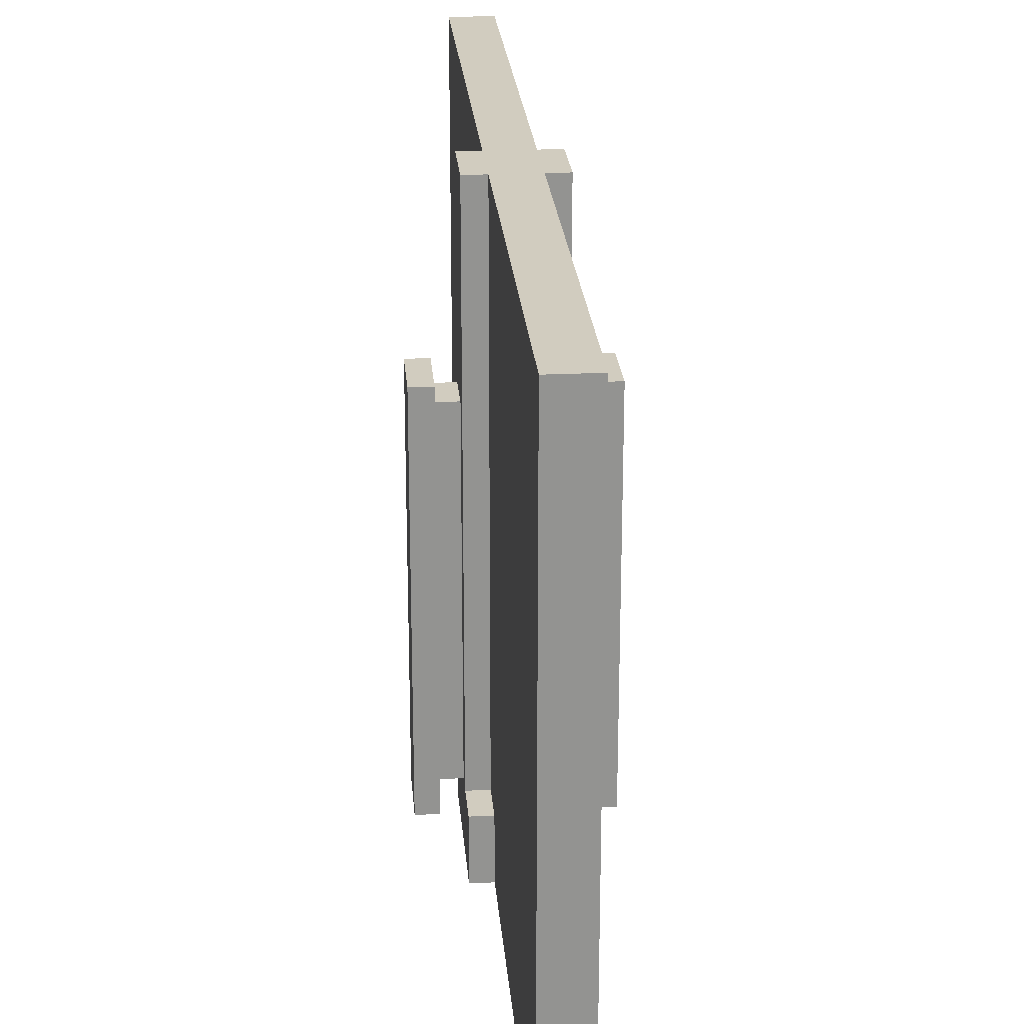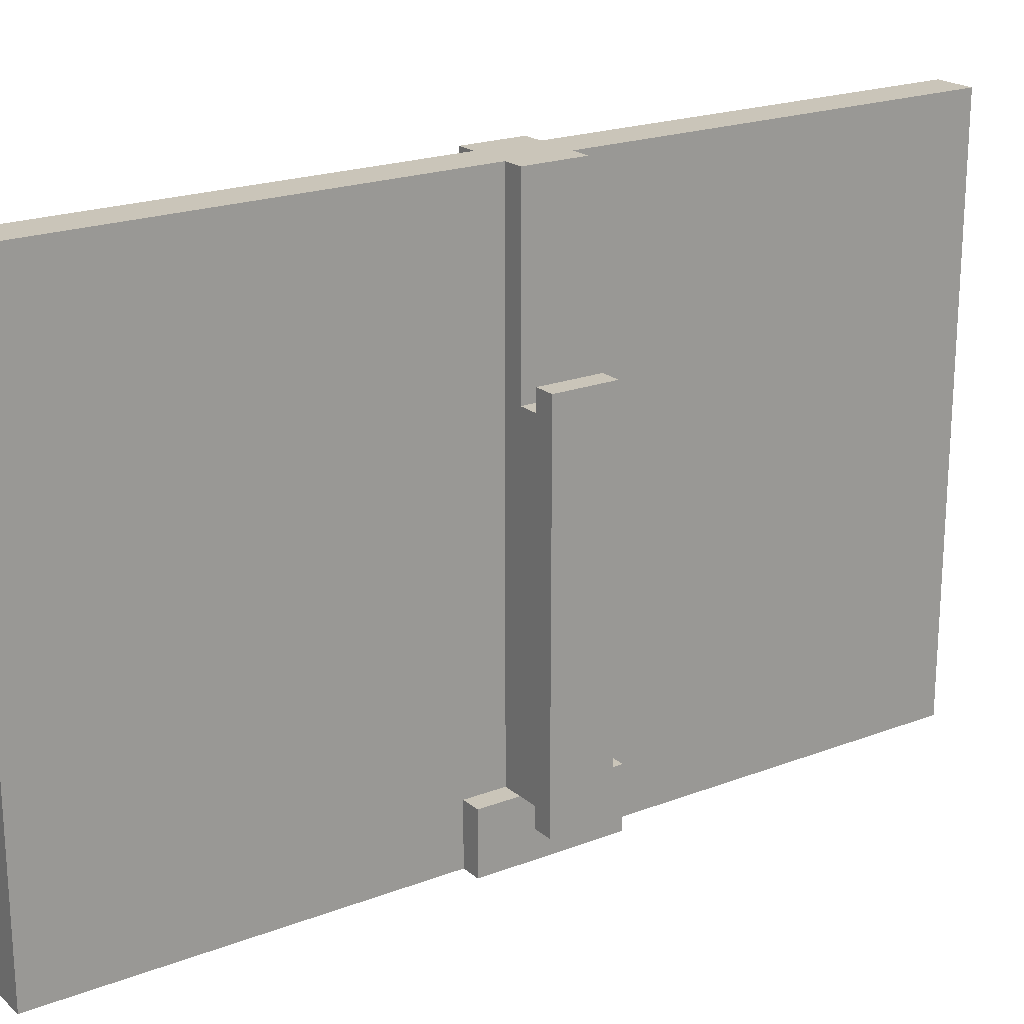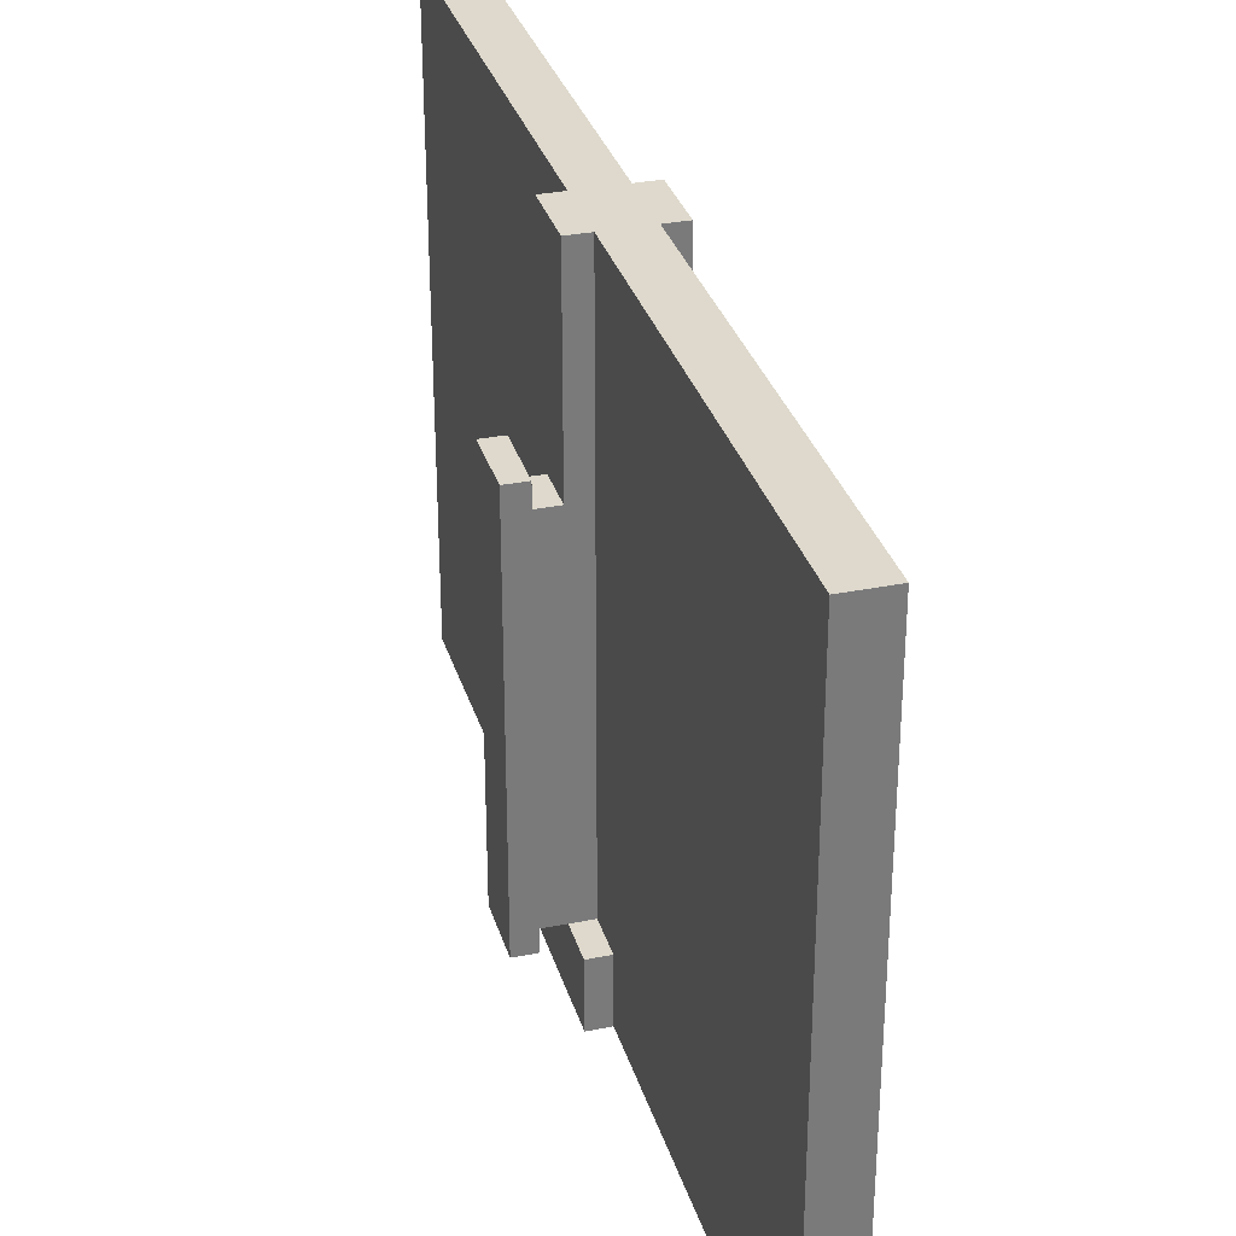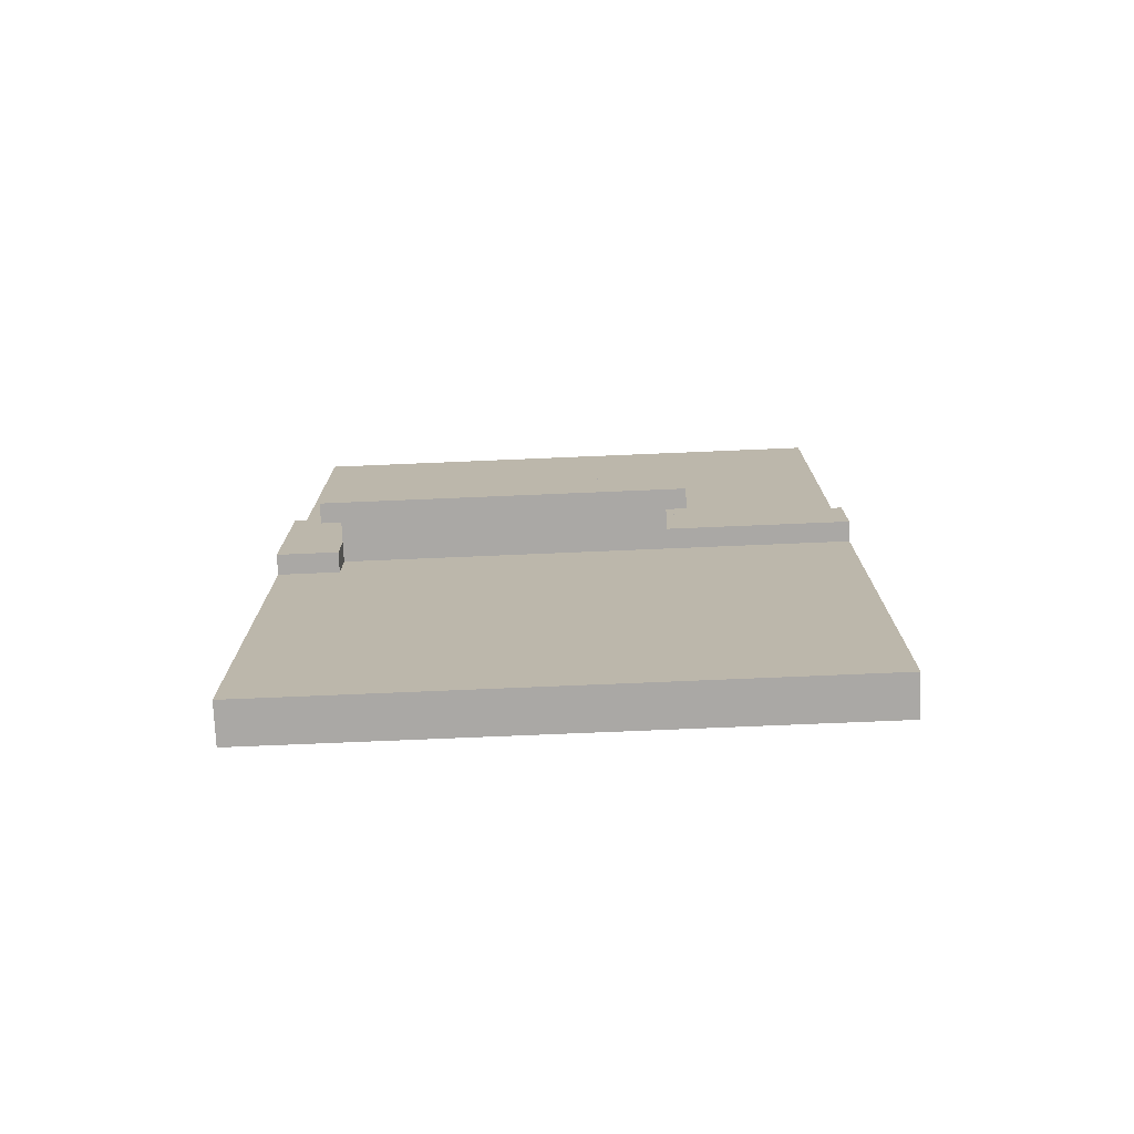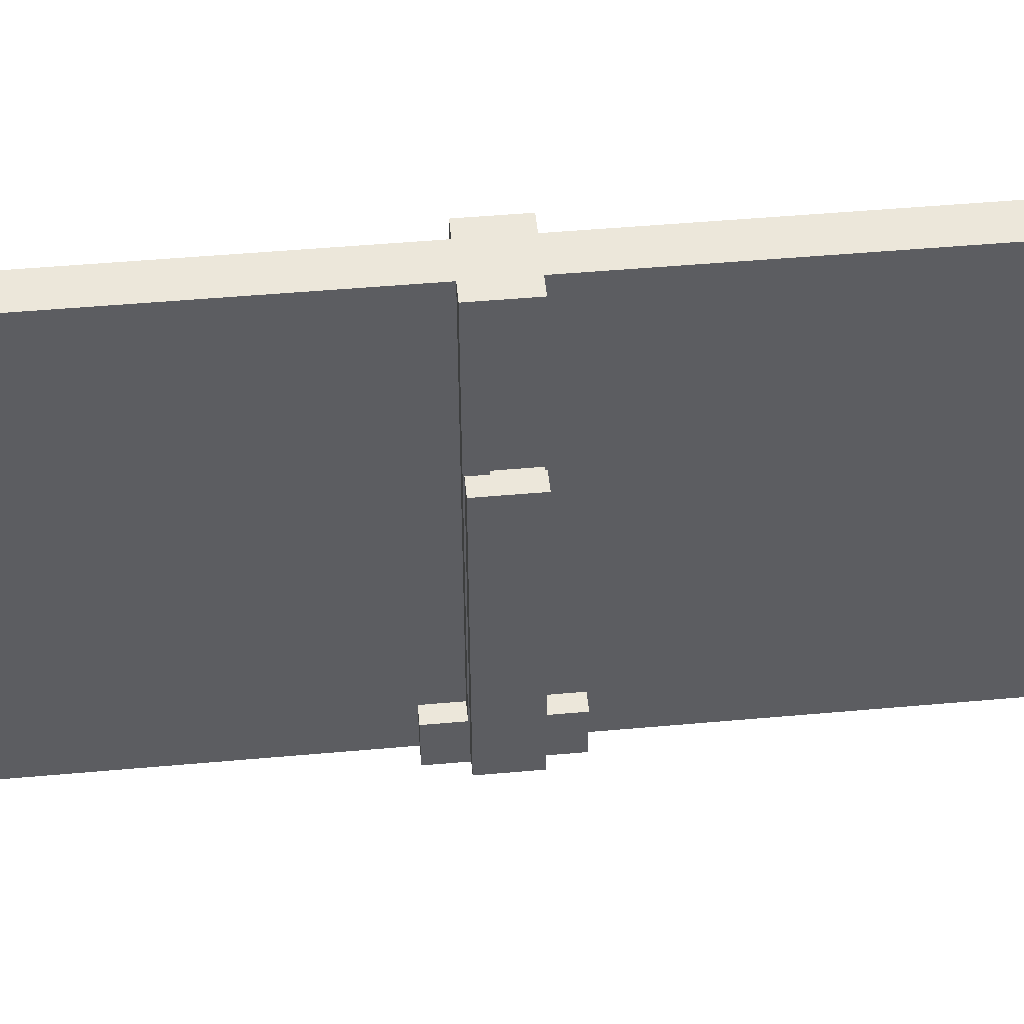
<metadata>
{"format":"obj","ext":"obj","renderer":"f3d","projection":"perspective","resolution":1024,"background":"white","views":[{"elev":23.8,"azim":175.4,"up":"+Z"},{"elev":20.6,"azim":55.3,"up":"+Z"},{"elev":31.9,"azim":-15.8,"up":"+Z"},{"elev":-75.1,"azim":-87.6,"up":"+Y"},{"elev":51.3,"azim":-95.5,"up":"+Z"}]}
</metadata>
<code>
g E_Door_Nick
v -4 21 6
v -4 21 -12
v -4 24 6
v -4 24 -12
v -2 19 -11
v -2 19 -14
v -2 21 14
v -2 21 5
v -2 21 -11
v -2 23 5
v -2 23 -11
v -2 24 14
v -2 24 -11
v -2 26 -11
v -2 26 -14
v -1 0 14
v -1 0 -14
v -1 2 14
v -1 2 -14
v -1 6 14
v -1 6 12
v -1 8 14
v -1 8 12
v -1 19 -11
v -1 19 -14
v -1 21 14
v -1 21 -11
v -1 24 14
v -1 24 -11
v -1 26 -11
v -1 26 -14
v -1 28 11
v -1 28 -12
v -1 29 9
v -1 29 7
v -1 29 5
v -1 29 1
v -1 29 -0
v -1 29 -2
v -1 29 -4
v -1 29 -6
v -1 29 -7
v -1 29 -11
v -1 31 5
v -1 31 4
v -1 31 2
v -1 31 1
v -1 31 -0
v -1 31 -1
v -1 31 -2
v -1 31 -4
v -1 31 -5
v -1 31 -6
v -1 31 -7
v -1 31 -9
v -1 32 -1
v -1 32 -2
v -1 32 -4
v -1 32 -5
v -1 32 -7
v -1 32 -9
v -1 34 -1
v -1 34 -2
v -1 34 -4
v -1 34 -5
v -1 34 -7
v -1 34 -9
v -1 35 10
v -1 35 9
v -1 35 7
v -1 35 6
v -1 35 5
v -1 35 4
v -1 35 2
v -1 35 1
v -1 35 -0
v -1 35 -1
v -1 35 -2
v -1 35 -4
v -1 35 -5
v -1 35 -6
v -1 35 -7
v -1 35 -9
v -1 36 14
v -1 36 12
v -1 37 10
v -1 37 6
v -1 37 5
v -1 37 1
v -1 37 -0
v -1 37 -2
v -1 37 -4
v -1 37 -6
v -1 37 -7
v -1 37 -11
v -1 38 14
v -1 38 12
v -1 38 11
v -1 38 -12
v -1 43 14
v -1 43 -14
v -1 44 14
v -1 44 -14
v 3 21 6
v 3 21 5
v 3 21 -11
v 3 21 -12
v 3 23 5
v 3 23 -11
v 3 24 6
v 3 24 -12
v -3 21 6
v -3 21 5
v -3 21 -11
v -3 21 -12
v -3 23 5
v -3 23 -11
v -3 24 6
v -3 24 -12
v 1 0 14
v 1 0 -14
v 1 2 14
v 1 2 -14
v 1 6 14
v 1 6 12
v 1 8 14
v 1 8 12
v 1 19 -11
v 1 19 -14
v 1 21 14
v 1 21 -11
v 1 24 14
v 1 24 -11
v 1 26 -11
v 1 26 -14
v 1 28 11
v 1 28 -12
v 1 29 10
v 1 29 6
v 1 29 5
v 1 29 3
v 1 29 1
v 1 29 -1
v 1 29 -2
v 1 29 -6
v 1 29 -8
v 1 29 -10
v 1 31 8
v 1 31 6
v 1 31 5
v 1 31 4
v 1 31 3
v 1 31 1
v 1 31 -0
v 1 31 -1
v 1 31 -2
v 1 31 -3
v 1 31 -5
v 1 31 -6
v 1 32 8
v 1 32 6
v 1 32 4
v 1 32 3
v 1 32 1
v 1 32 -0
v 1 34 8
v 1 34 6
v 1 34 4
v 1 34 3
v 1 34 1
v 1 34 -0
v 1 35 8
v 1 35 6
v 1 35 5
v 1 35 4
v 1 35 3
v 1 35 1
v 1 35 -0
v 1 35 -1
v 1 35 -2
v 1 35 -3
v 1 35 -5
v 1 35 -6
v 1 35 -7
v 1 35 -8
v 1 35 -10
v 1 35 -11
v 1 36 14
v 1 36 12
v 1 37 10
v 1 37 6
v 1 37 5
v 1 37 3
v 1 37 1
v 1 37 -1
v 1 37 -2
v 1 37 -6
v 1 37 -7
v 1 37 -11
v 1 38 14
v 1 38 12
v 1 38 11
v 1 38 -12
v 1 43 14
v 1 43 -14
v 1 44 14
v 1 44 -14
v 2 19 -11
v 2 19 -14
v 2 21 14
v 2 21 5
v 2 21 -11
v 2 23 5
v 2 23 -11
v 2 24 14
v 2 24 -11
v 2 26 -11
v 2 26 -14
v 4 21 6
v 4 21 -12
v 4 24 6
v 4 24 -12
v -2 21 14
v -2 24 14
v -1 0 14
v -1 2 14
v -1 6 14
v -1 8 14
v -1 21 14
v -1 24 14
v -1 36 14
v -1 38 14
v -1 43 14
v -1 44 14
v 1 0 14
v 1 2 14
v 1 6 14
v 1 8 14
v 1 21 14
v 1 24 14
v 1 36 14
v 1 38 14
v 1 43 14
v 1 44 14
v 2 21 14
v 2 24 14
v -4 21 6
v -4 24 6
v -3 21 6
v -3 24 6
v 3 21 6
v 3 24 6
v 4 21 6
v 4 24 6
v -3 21 5
v -3 23 5
v -2 21 5
v -2 23 5
v 2 21 5
v 2 23 5
v 3 21 5
v 3 23 5
v -2 19 -11
v -2 21 -11
v -2 24 -11
v -2 26 -11
v -1 19 -11
v -1 21 -11
v -1 24 -11
v -1 26 -11
v 1 19 -11
v 1 21 -11
v 1 24 -11
v 1 26 -11
v 2 19 -11
v 2 21 -11
v 2 24 -11
v 2 26 -11
v -3 21 -11
v -3 23 -11
v -2 21 -11
v -2 23 -11
v 2 21 -11
v 2 23 -11
v 3 21 -11
v 3 23 -11
v -4 21 -12
v -4 24 -12
v -3 21 -12
v -3 24 -12
v 3 21 -12
v 3 24 -12
v 4 21 -12
v 4 24 -12
v -2 19 -14
v -2 26 -14
v -1 0 -14
v -1 2 -14
v -1 19 -14
v -1 26 -14
v -1 43 -14
v -1 44 -14
v 1 0 -14
v 1 2 -14
v 1 19 -14
v 1 26 -14
v 1 43 -14
v 1 44 -14
v 2 19 -14
v 2 26 -14
v -1 0 14
v 1 0 14
v -1 0 -14
v 1 0 -14
v -2 19 -11
v -1 19 -11
v 1 19 -11
v 2 19 -11
v -2 19 -14
v -1 19 -14
v 1 19 -14
v 2 19 -14
v -2 21 14
v -1 21 14
v 1 21 14
v 2 21 14
v -4 21 6
v -3 21 6
v 3 21 6
v 4 21 6
v -3 21 5
v -2 21 5
v 2 21 5
v 3 21 5
v -3 21 -11
v -2 21 -11
v -1 21 -11
v 1 21 -11
v 2 21 -11
v 3 21 -11
v -4 21 -12
v -3 21 -12
v 3 21 -12
v 4 21 -12
v -3 23 5
v -2 23 5
v 2 23 5
v 3 23 5
v -3 23 -11
v -2 23 -11
v 2 23 -11
v 3 23 -11
v -2 24 14
v -1 24 14
v 1 24 14
v 2 24 14
v -4 24 6
v -3 24 6
v 3 24 6
v 4 24 6
v -2 24 -11
v -1 24 -11
v 1 24 -11
v 2 24 -11
v -4 24 -12
v -3 24 -12
v 3 24 -12
v 4 24 -12
v -2 26 -11
v -1 26 -11
v 1 26 -11
v 2 26 -11
v -2 26 -14
v -1 26 -14
v 1 26 -14
v 2 26 -14
v -1 44 14
v 1 44 14
v -1 44 -14
v 1 44 -14
f 3 2 1
f 4 2 3
f 9 6 5
f 10 8 7
f 11 6 9
f 12 10 7
f 12 11 10
f 13 6 11
f 13 11 12
f 14 6 13
f 15 6 14
f 18 17 16
f 19 17 18
f 20 19 18
f 21 19 20
f 22 21 20
f 23 19 21
f 23 21 22
f 24 23 22
f 24 19 23
f 25 19 24
f 26 24 22
f 27 24 26
f 30 29 28
f 32 30 28
f 32 31 30
f 33 31 32
f 34 33 32
f 35 33 34
f 36 33 35
f 37 33 36
f 38 33 37
f 39 33 38
f 40 33 39
f 41 33 40
f 42 33 41
f 43 33 42
f 44 36 35
f 44 37 36
f 45 37 44
f 46 37 45
f 47 38 37
f 47 37 46
f 48 39 38
f 48 38 47
f 49 39 48
f 50 40 39
f 50 39 49
f 51 41 40
f 51 40 50
f 52 41 51
f 53 42 41
f 53 41 52
f 54 43 42
f 54 42 53
f 55 43 54
f 56 47 46
f 56 49 48
f 56 50 49
f 56 52 51
f 56 51 50
f 56 48 47
f 57 52 56
f 58 52 57
f 59 53 52
f 59 52 58
f 59 55 54
f 59 54 53
f 60 55 59
f 61 43 55
f 61 55 60
f 62 57 56
f 62 56 46
f 63 58 57
f 63 57 62
f 64 60 59
f 64 58 63
f 64 59 58
f 65 60 64
f 66 61 60
f 66 60 65
f 67 43 61
f 67 61 66
f 68 34 32
f 69 35 34
f 69 34 68
f 70 45 44
f 70 35 69
f 70 44 35
f 71 45 70
f 72 45 71
f 73 46 45
f 73 45 72
f 74 62 46
f 74 46 73
f 75 62 74
f 76 62 75
f 77 63 62
f 77 62 76
f 77 65 64
f 77 64 63
f 78 65 77
f 79 65 78
f 80 66 65
f 80 65 79
f 80 67 66
f 81 67 80
f 82 67 81
f 83 43 67
f 83 67 82
f 84 32 28
f 85 32 84
f 86 68 32
f 86 69 68
f 86 70 69
f 86 71 70
f 87 72 71
f 87 71 86
f 88 73 72
f 88 72 87
f 88 75 74
f 88 74 73
f 89 76 75
f 89 75 88
f 90 78 77
f 90 76 89
f 90 77 76
f 91 79 78
f 91 78 90
f 92 81 80
f 92 79 91
f 92 80 79
f 93 82 81
f 93 81 92
f 94 83 82
f 94 82 93
f 95 43 83
f 95 83 94
f 95 33 43
f 96 85 84
f 97 32 85
f 97 85 96
f 98 94 93
f 98 32 97
f 98 92 91
f 98 95 94
f 98 93 92
f 98 89 88
f 98 87 86
f 98 91 90
f 98 90 89
f 98 88 87
f 98 86 32
f 99 31 33
f 99 95 98
f 99 33 95
f 100 97 96
f 100 98 97
f 100 99 98
f 101 31 99
f 101 99 100
f 102 101 100
f 103 101 102
f 108 105 104
f 109 107 106
f 110 108 104
f 110 109 108
f 111 107 109
f 111 109 110
f 112 113 116
f 114 115 117
f 112 116 118
f 116 117 118
f 117 115 119
f 118 117 119
f 120 121 122
f 122 121 123
f 122 123 124
f 124 123 125
f 124 125 126
f 125 123 127
f 126 125 127
f 126 127 128
f 127 123 128
f 128 123 129
f 126 128 130
f 130 128 131
f 132 133 134
f 132 134 136
f 134 135 136
f 136 135 137
f 136 137 138
f 138 137 139
f 139 137 140
f 140 137 141
f 141 137 142
f 142 137 143
f 143 137 144
f 144 137 145
f 145 137 146
f 146 137 147
f 138 139 148
f 139 140 149
f 148 139 149
f 140 141 150
f 149 140 150
f 150 141 151
f 141 142 152
f 151 141 152
f 142 143 153
f 152 142 153
f 153 143 154
f 143 144 155
f 154 143 155
f 144 145 156
f 155 144 156
f 156 145 157
f 157 145 158
f 145 146 159
f 158 145 159
f 138 148 160
f 148 149 160
f 150 151 160
f 149 150 160
f 160 151 161
f 151 152 162
f 161 151 162
f 153 154 162
f 152 153 162
f 162 154 163
f 163 154 164
f 156 157 165
f 164 154 165
f 154 155 165
f 155 156 165
f 160 161 166
f 138 160 166
f 162 163 167
f 166 161 167
f 161 162 167
f 167 163 168
f 163 164 169
f 168 163 169
f 164 165 170
f 169 164 170
f 165 157 171
f 170 165 171
f 167 168 172
f 138 166 172
f 166 167 172
f 172 168 173
f 173 168 174
f 169 170 175
f 174 168 175
f 168 169 175
f 170 171 175
f 175 171 176
f 176 171 177
f 171 157 178
f 177 171 178
f 178 157 179
f 179 157 180
f 157 158 181
f 180 157 181
f 158 159 182
f 181 158 182
f 159 146 183
f 182 159 183
f 183 146 184
f 146 147 185
f 184 146 185
f 147 137 186
f 185 147 186
f 186 137 187
f 132 136 188
f 188 136 189
f 136 138 190
f 172 173 190
f 138 172 190
f 173 174 191
f 190 173 191
f 174 175 192
f 191 174 192
f 175 176 192
f 176 177 193
f 192 176 193
f 177 178 194
f 193 177 194
f 178 179 194
f 179 180 195
f 194 179 195
f 181 182 196
f 195 180 196
f 180 181 196
f 182 183 196
f 183 184 197
f 196 183 197
f 184 185 198
f 197 184 198
f 185 186 198
f 186 187 198
f 187 137 199
f 198 187 199
f 188 189 200
f 189 136 201
f 200 189 201
f 197 198 202
f 201 136 202
f 196 197 202
f 198 199 202
f 190 191 202
f 195 196 202
f 193 194 202
f 194 195 202
f 192 193 202
f 136 190 202
f 191 192 202
f 137 135 203
f 202 199 203
f 199 137 203
f 200 201 204
f 201 202 204
f 202 203 204
f 203 135 205
f 204 203 205
f 204 205 206
f 206 205 207
f 208 209 212
f 210 211 213
f 212 209 214
f 210 213 215
f 213 214 215
f 214 209 216
f 215 214 216
f 216 209 217
f 217 209 218
f 219 220 221
f 221 220 222
f 229 224 223
f 230 224 229
f 235 226 225
f 236 227 226
f 236 226 235
f 237 228 227
f 237 227 236
f 238 229 228
f 238 228 237
f 238 230 229
f 238 231 230
f 239 231 238
f 240 231 239
f 241 232 231
f 241 231 240
f 242 233 232
f 242 232 241
f 243 234 233
f 243 233 242
f 244 234 243
f 245 240 239
f 246 240 245
f 249 248 247
f 250 248 249
f 253 252 251
f 254 252 253
f 257 256 255
f 258 256 257
f 261 260 259
f 262 260 261
f 267 264 263
f 268 264 267
f 269 266 265
f 270 266 269
f 275 272 271
f 276 272 275
f 277 274 273
f 278 274 277
f 279 280 281
f 281 280 282
f 283 284 285
f 285 284 286
f 287 288 289
f 289 288 290
f 291 292 293
f 293 292 294
f 295 296 299
f 299 296 300
f 297 298 303
f 298 299 304
f 303 298 304
f 299 300 304
f 300 301 304
f 304 301 305
f 305 301 306
f 301 302 307
f 306 301 307
f 307 302 308
f 305 306 309
f 309 306 310
f 313 312 311
f 314 312 313
f 319 316 315
f 320 316 319
f 321 318 317
f 322 318 321
f 331 328 327
f 332 324 323
f 333 326 325
f 334 330 329
f 335 331 327
f 335 332 331
f 336 324 332
f 336 332 335
f 337 324 336
f 338 333 325
f 339 334 333
f 339 333 338
f 340 330 334
f 340 334 339
f 341 335 327
f 342 335 341
f 343 330 340
f 344 330 343
f 345 346 349
f 349 346 350
f 347 348 351
f 351 348 352
f 353 354 361
f 361 354 362
f 355 356 363
f 363 356 364
f 357 358 365
f 365 358 366
f 359 360 367
f 367 360 368
f 369 370 373
f 373 370 374
f 371 372 375
f 375 372 376
f 377 378 379
f 379 378 380

</code>
